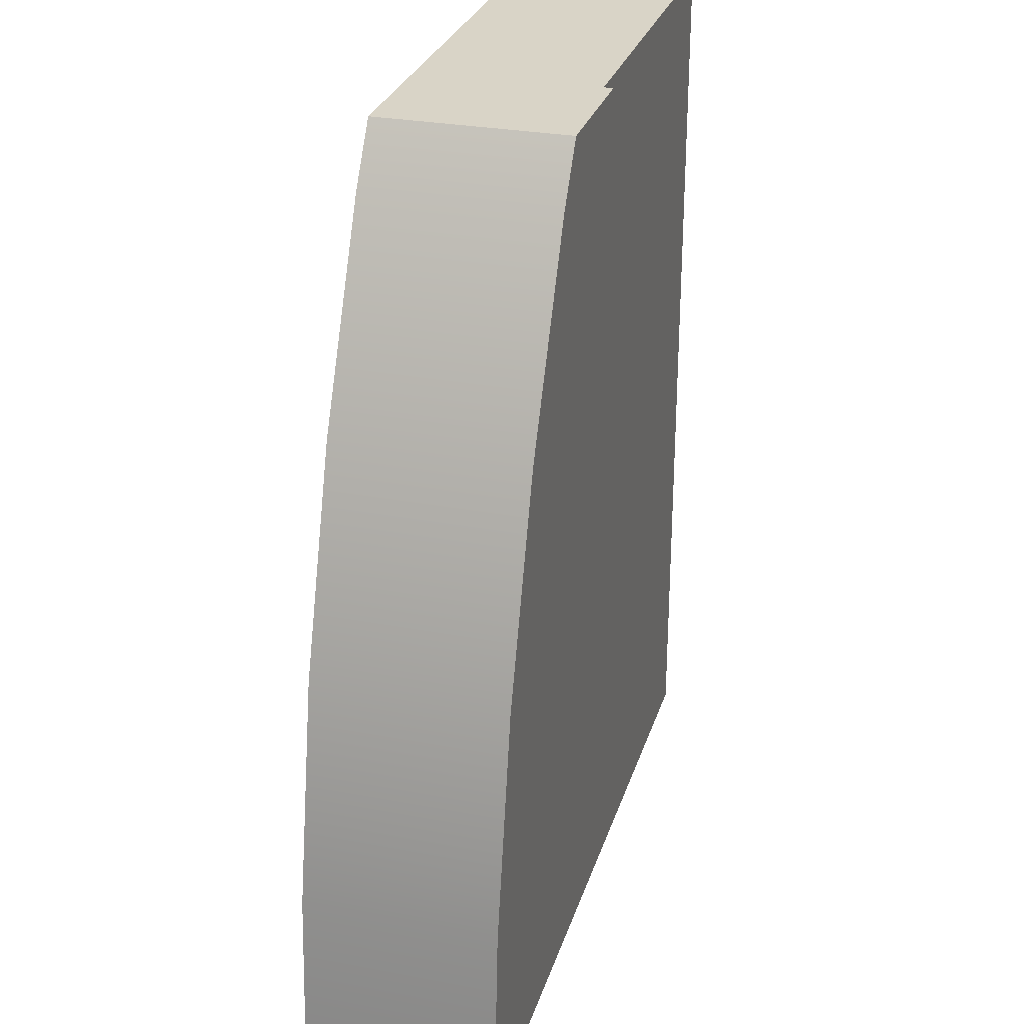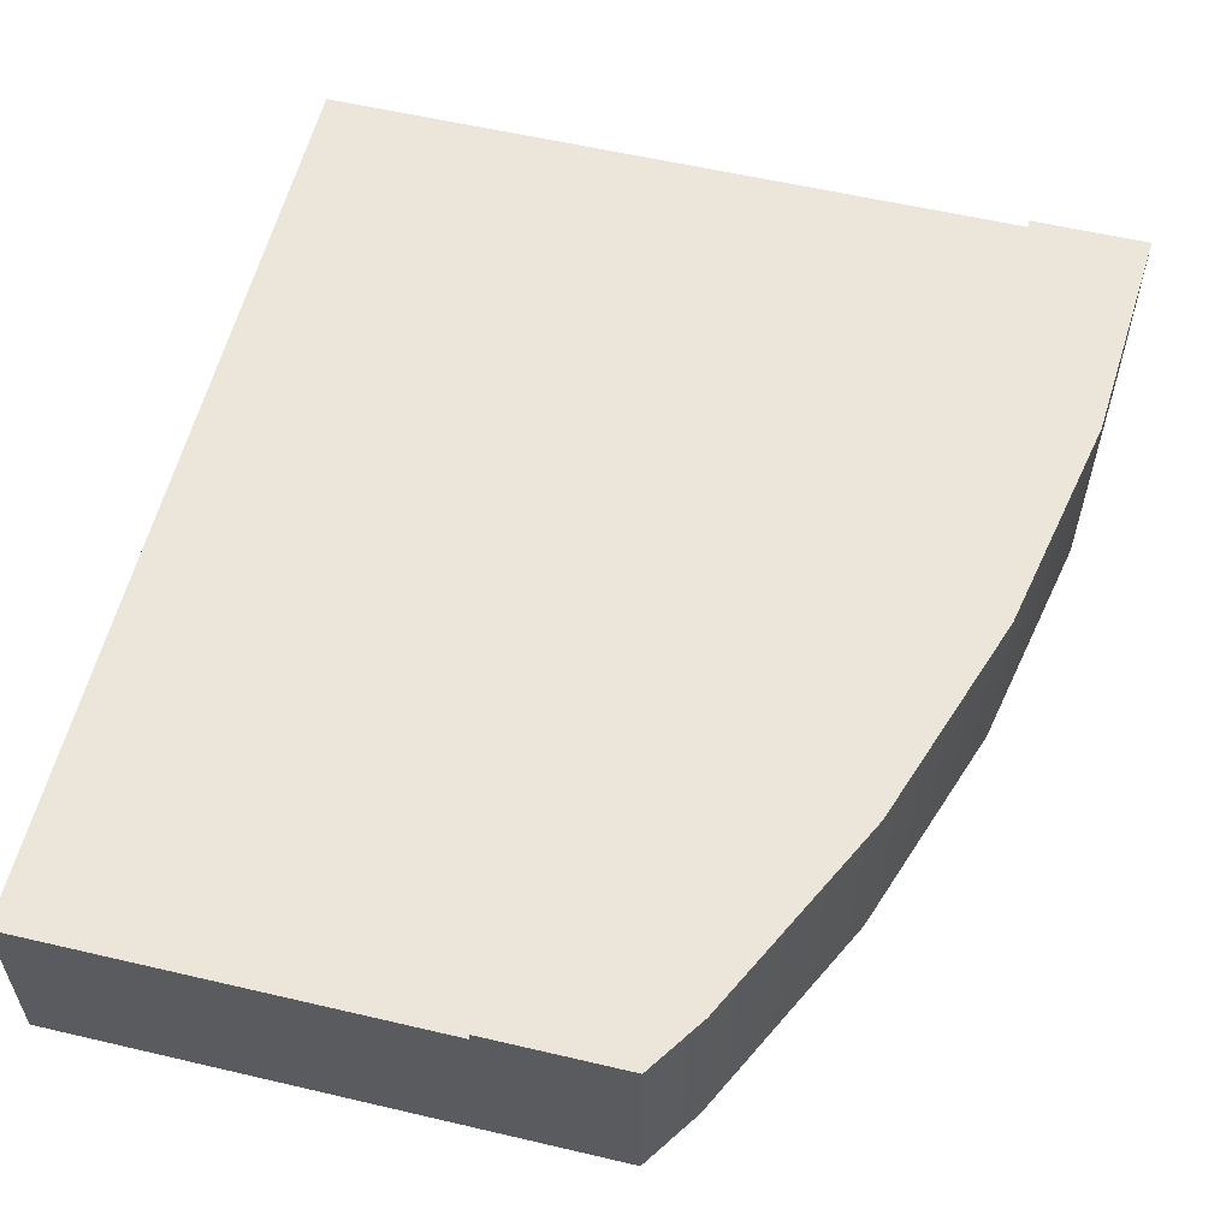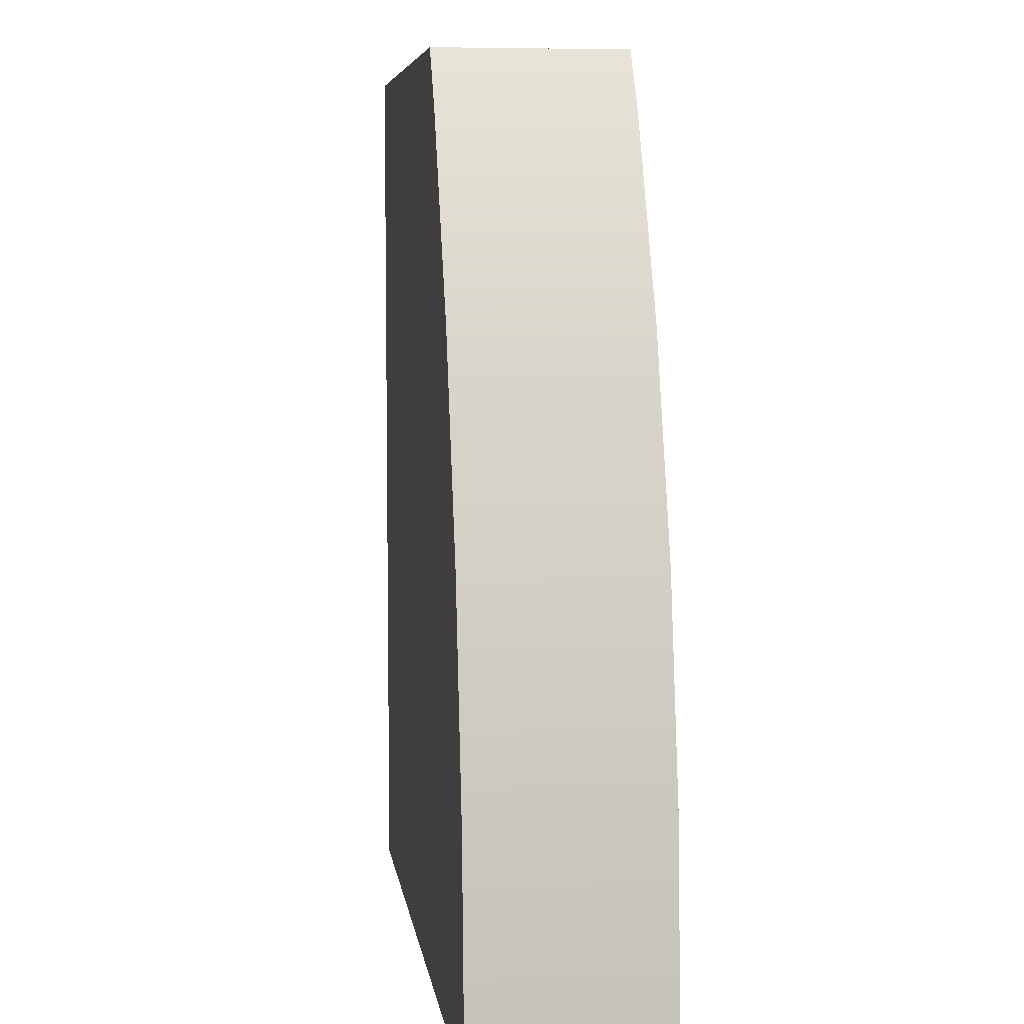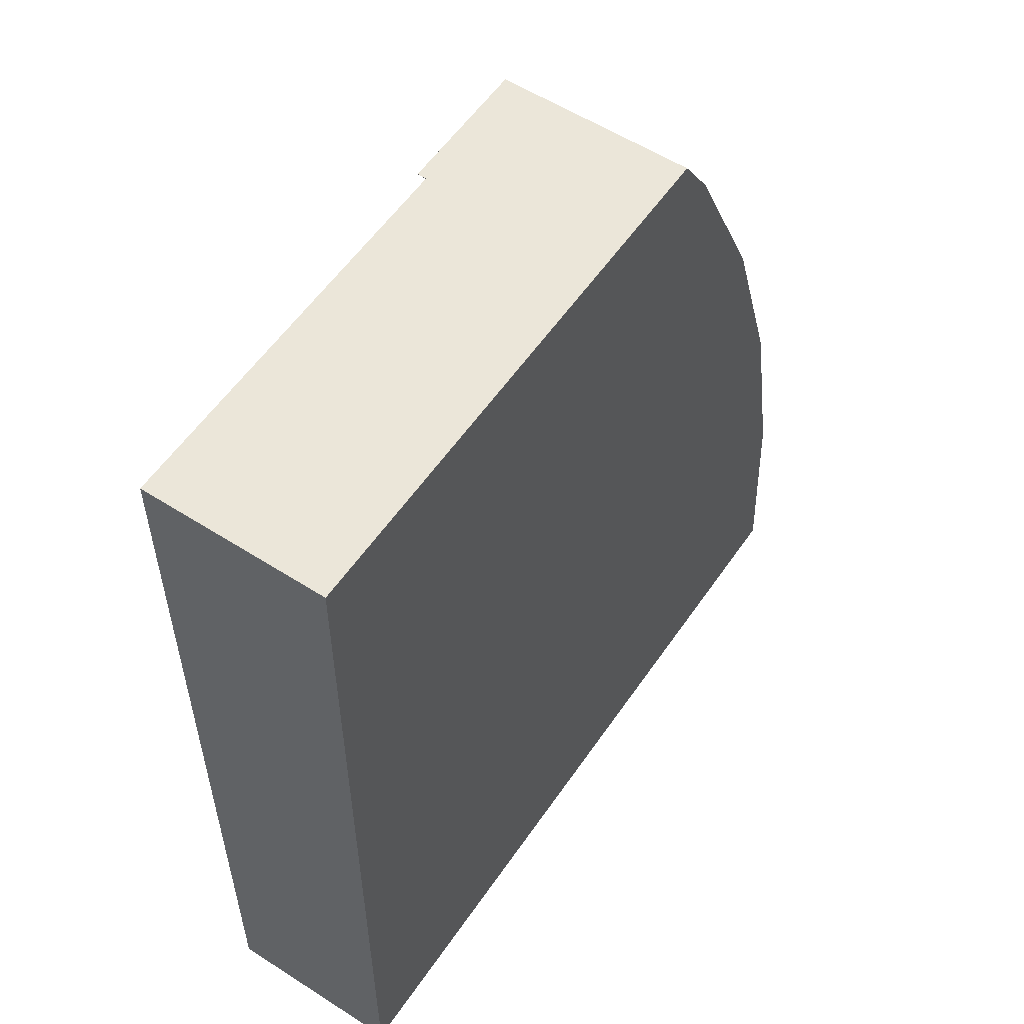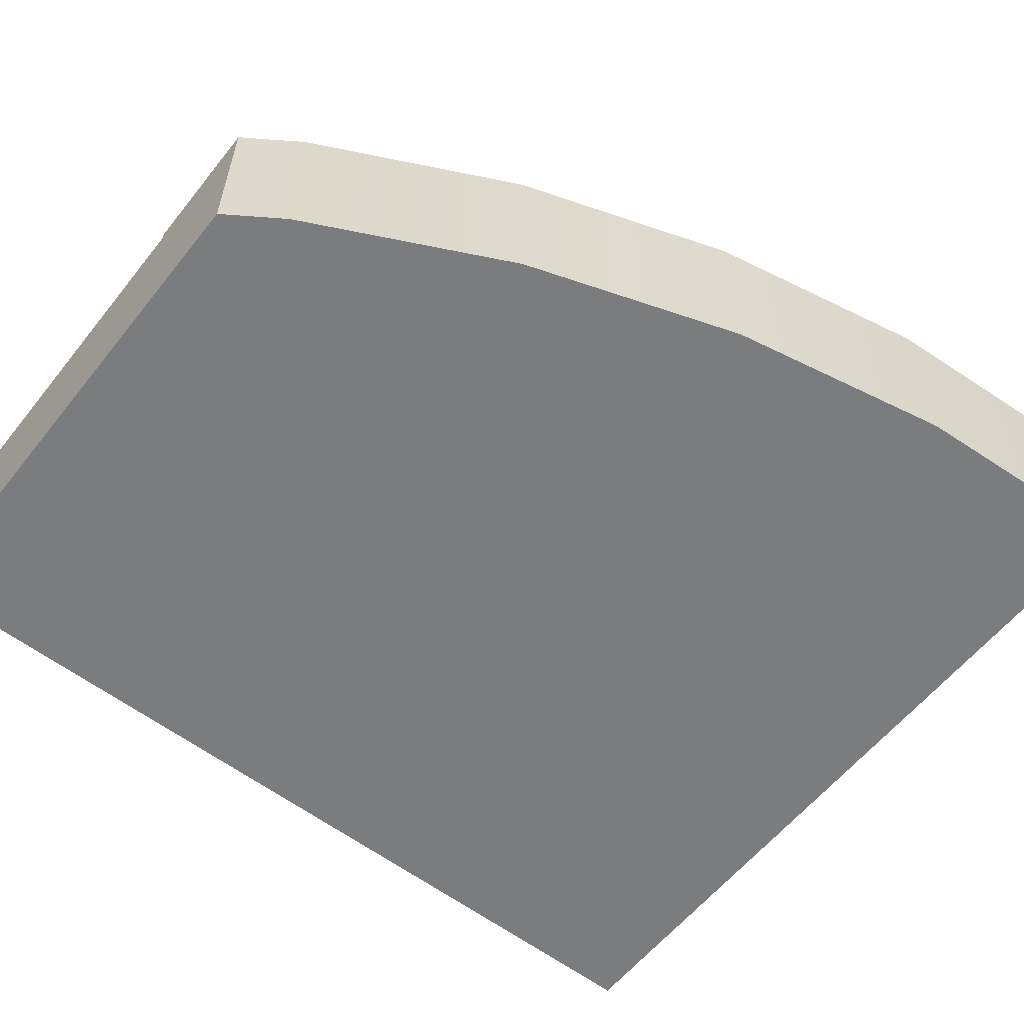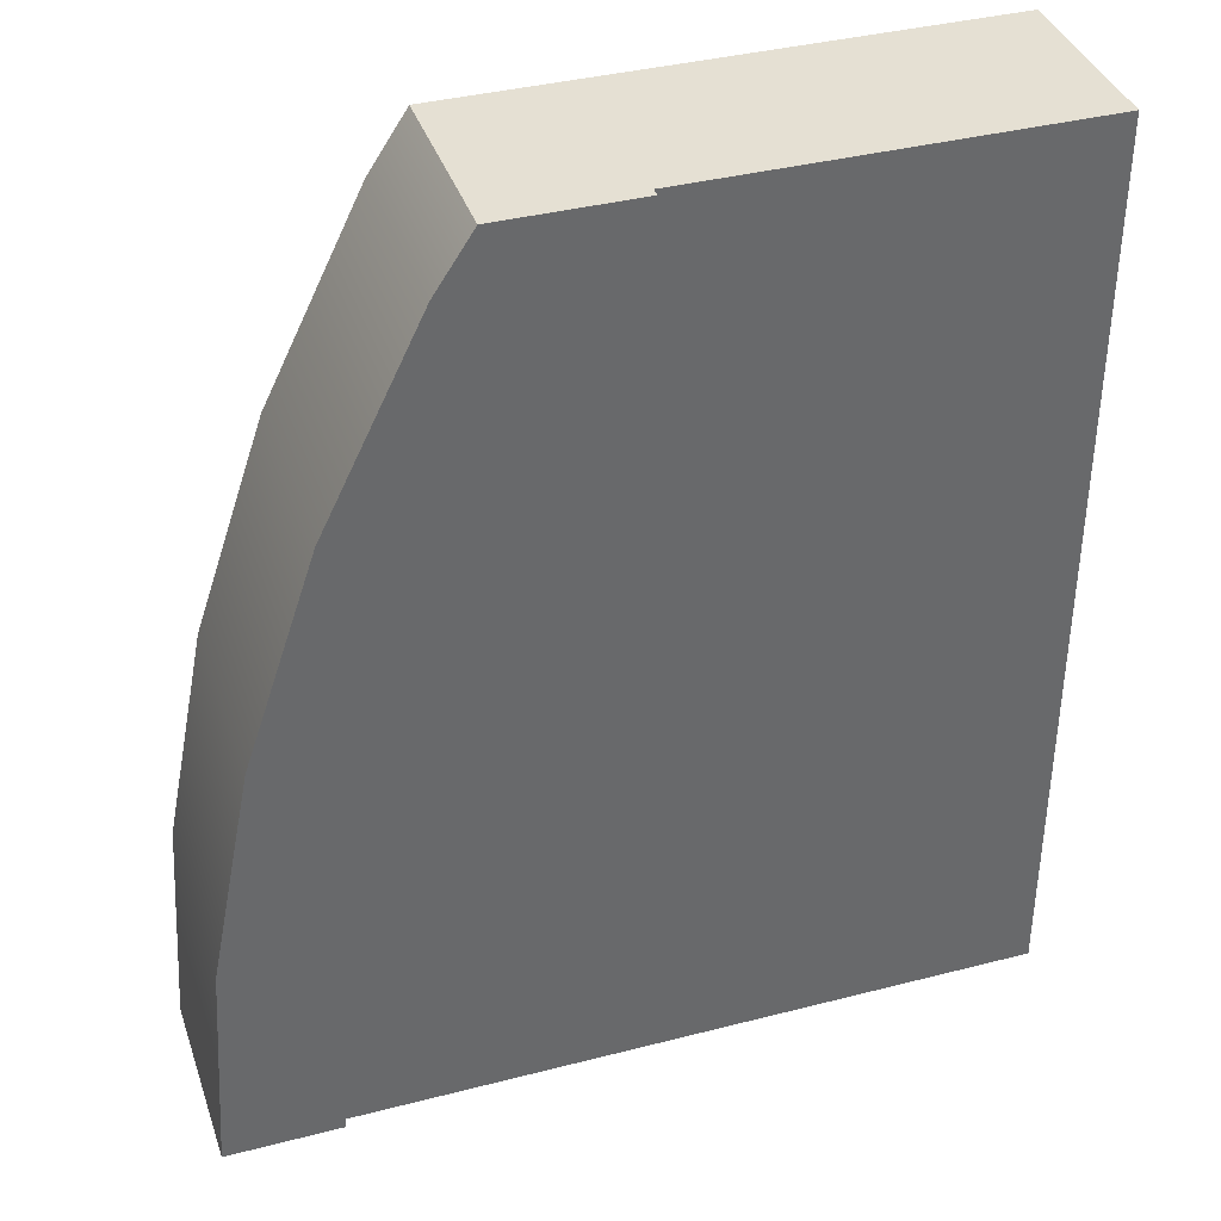
<metadata>
{"format":"obj","ext":"obj","renderer":"f3d","projection":"perspective","resolution":1024,"background":"white","views":[{"elev":28.5,"azim":105.9,"up":"+Z"},{"elev":57.4,"azim":13.7,"up":"+Y"},{"elev":6.5,"azim":82.3,"up":"+Z"},{"elev":56.2,"azim":-56.1,"up":"+Z"},{"elev":-58.7,"azim":51.8,"up":"+Y"},{"elev":38.1,"azim":161.9,"up":"+Z"}]}
</metadata>
<code>
o roadTile_114
v 2.577 0 -2.266
v 2.625 0 -3
v 2.625 0.63 -3
v 2.577 0.63 -2.266
v 0 0 -3
v 2.433 0 -1.544
v 2.197 0 -0.8474
v 1.871 0 -0.1875
v 1.746 0 -0
v 0 0 0
v 0 0.3 -3
v 2.25 0.3 -3
v 2.25 0.6 -3
v 2.25 0.63 -3
v 0 0.6 -3
v 0 0.3 0
v 0 0.6 0
v 1.296 0.6 0
v 1.296 0.3 0
v 1.746 0.63 0
v 1.296 0.63 0
v 1.547 0.6 -0.375
v 1.85 0.6 -0.9909
v 2.071 0.6 -1.641
v 2.205 0.6 -2.315
v 1.547 0.63 -0.375
v 1.871 0.63 -0.1875
v 2.197 0.63 -0.8474
v 2.433 0.63 -1.544
v 2.205 0.63 -2.315
v 2.071 0.63 -1.641
v 1.85 0.63 -0.9909
f 8 9 10
f 19 10 9
f 30 25 24 31
f 5 2 1
f 6 5 1
f 7 8 10
f 5 11 12
f 13 14 3
f 2 5 12
f 6 7 10 5
f 5 10 16 11
f 29 6 1 4
f 21 18 20
f 3 2 12 13
f 19 16 10
f 26 22 18 21
f 28 7 6 29
f 19 9 20 18
f 31 32 28 29
f 4 30 31 29
f 3 14 30 4
f 20 27 26 21
f 32 26 27 28
f 20 9 8 27
f 27 8 7 28
f 14 13 25 30
f 4 1 2 3
f 31 24 23 32
f 32 23 22 26
f 25 13 15
f 17 15 11 16
f 15 17 23
f 17 18 22
f 23 17 22
f 23 24 15
f 24 25 15
f 18 17 16 19
f 15 13 12 11

</code>
